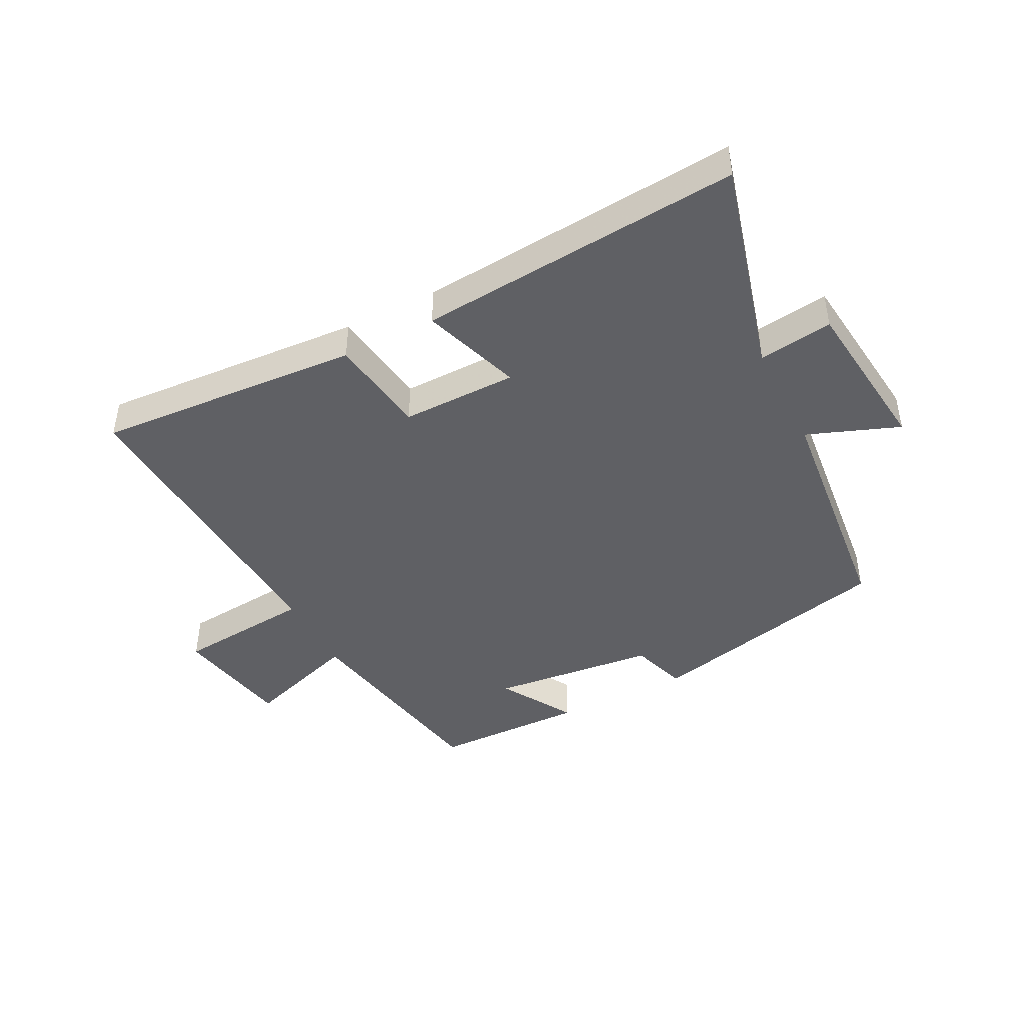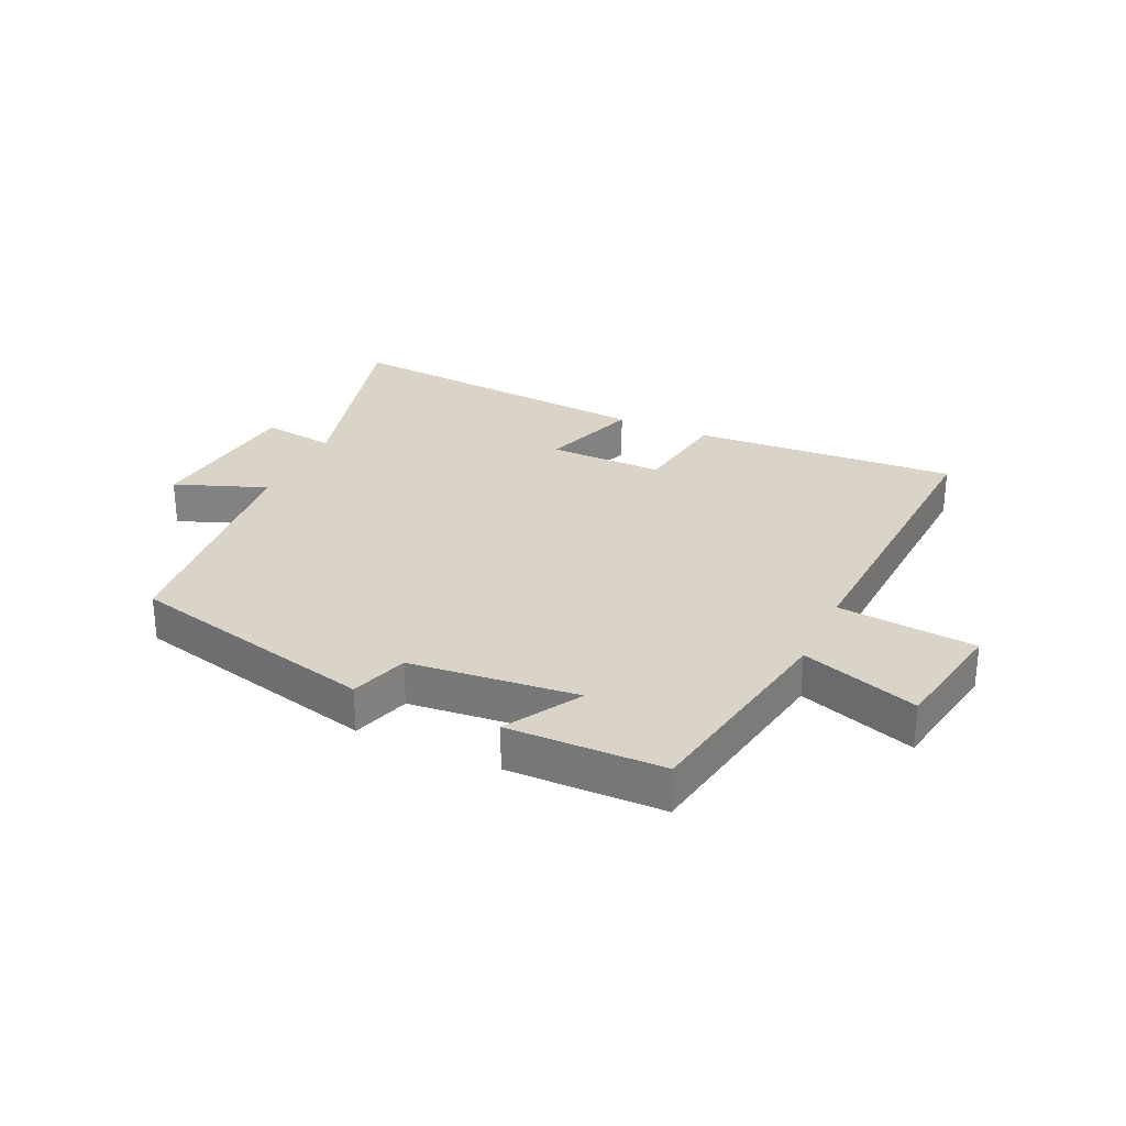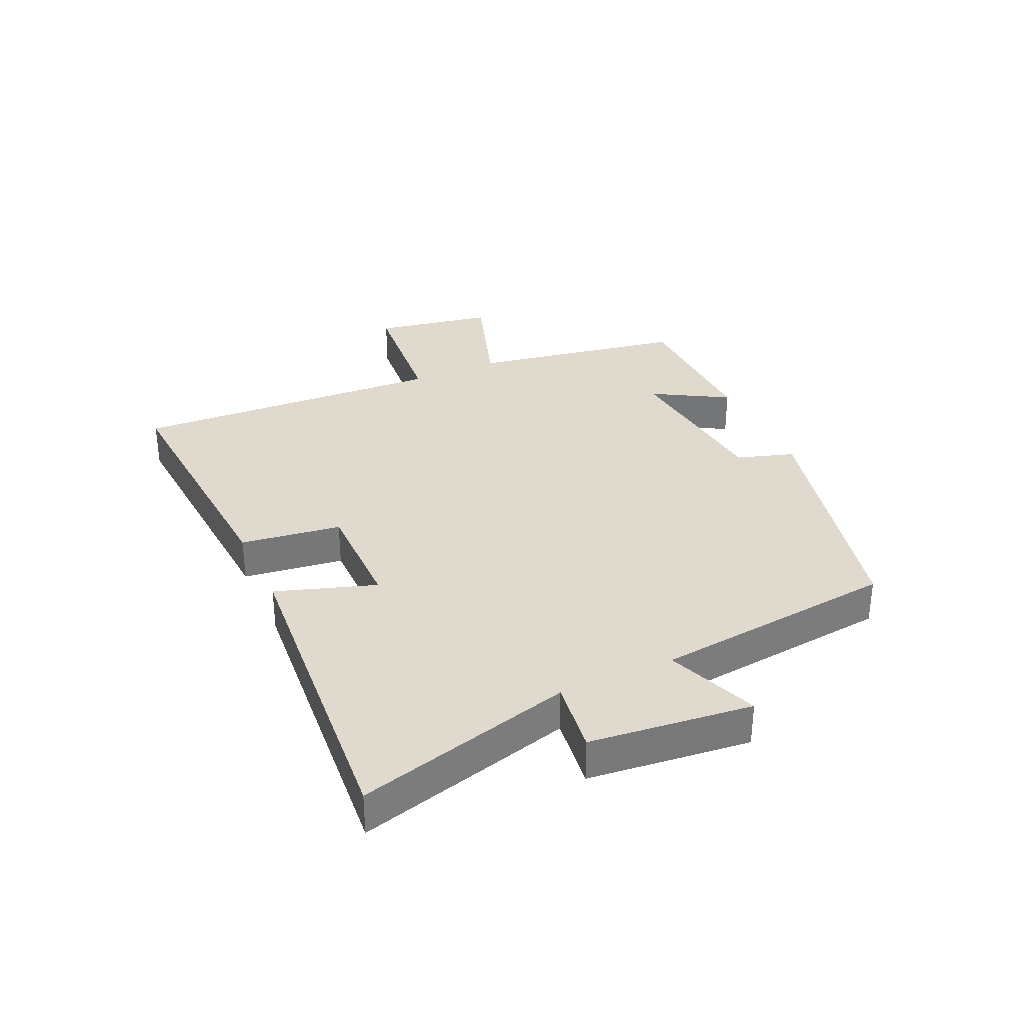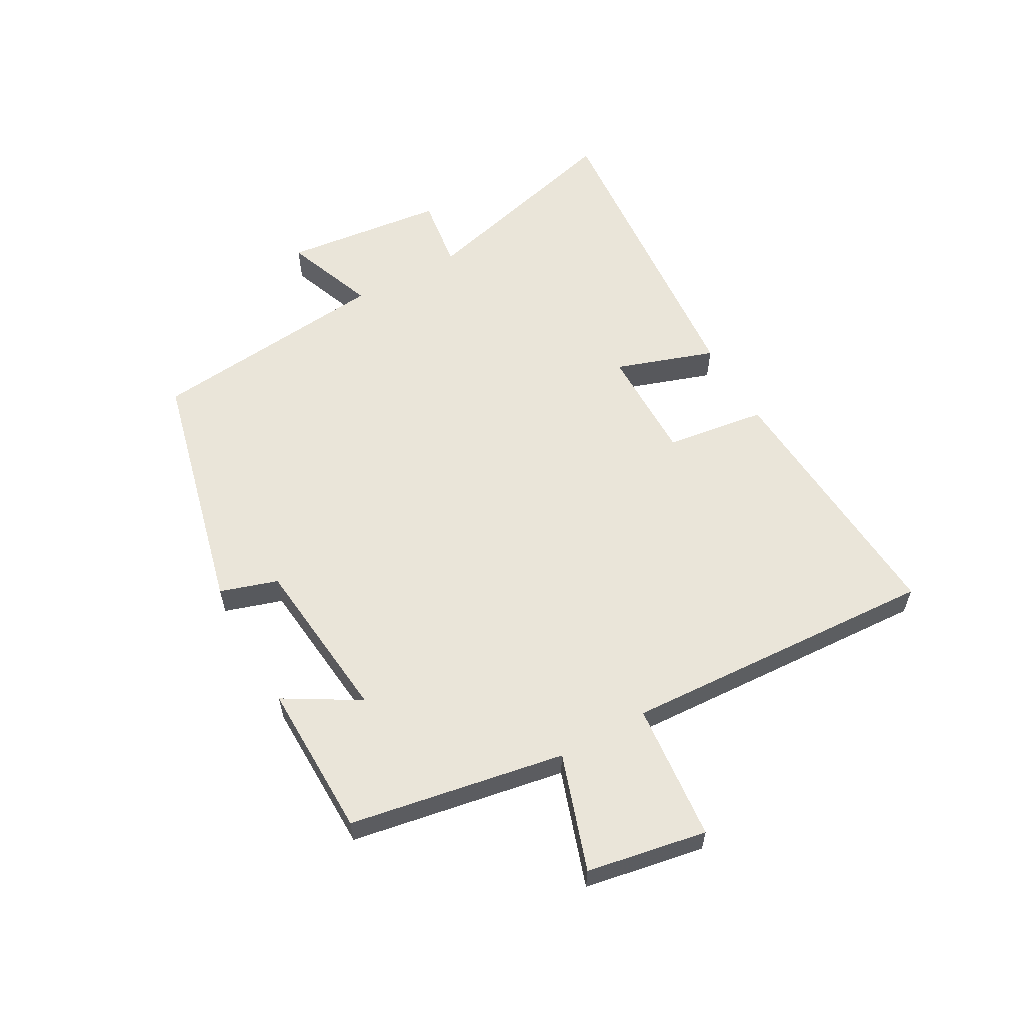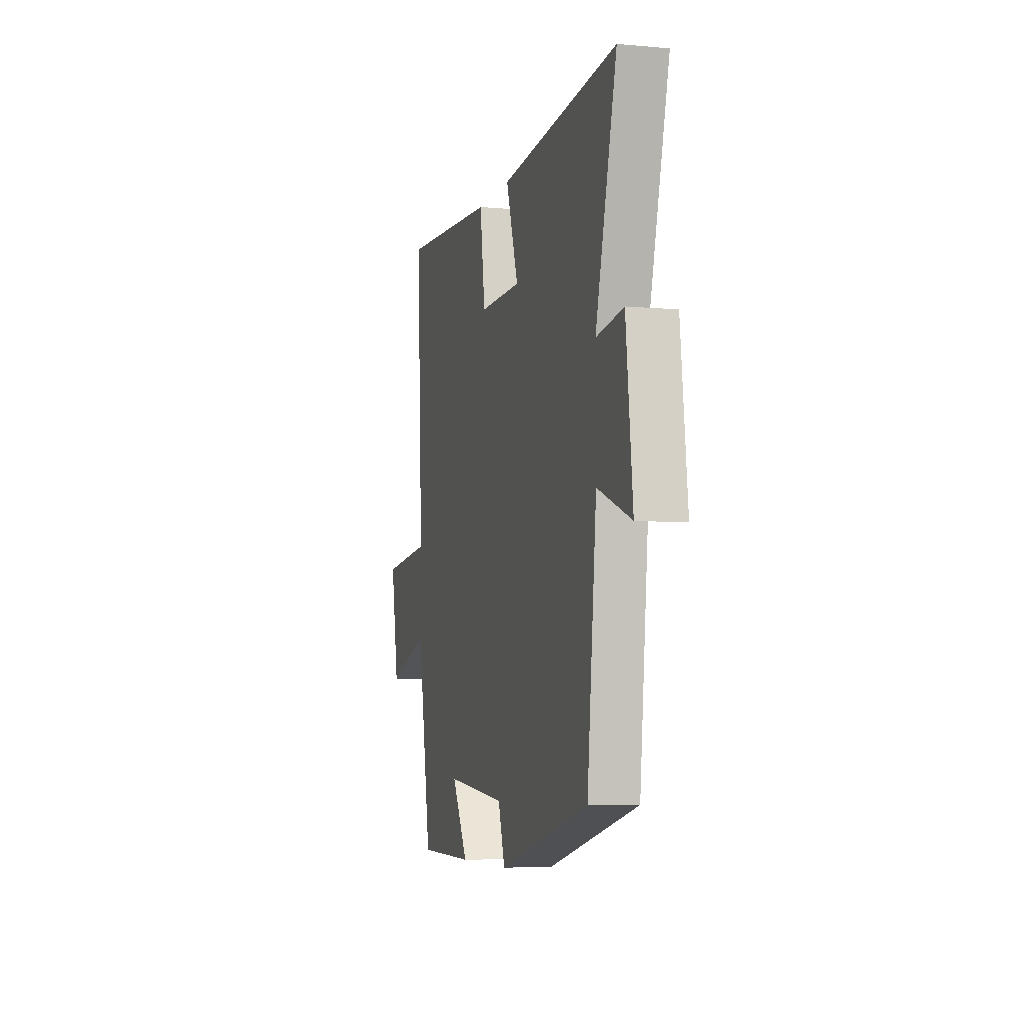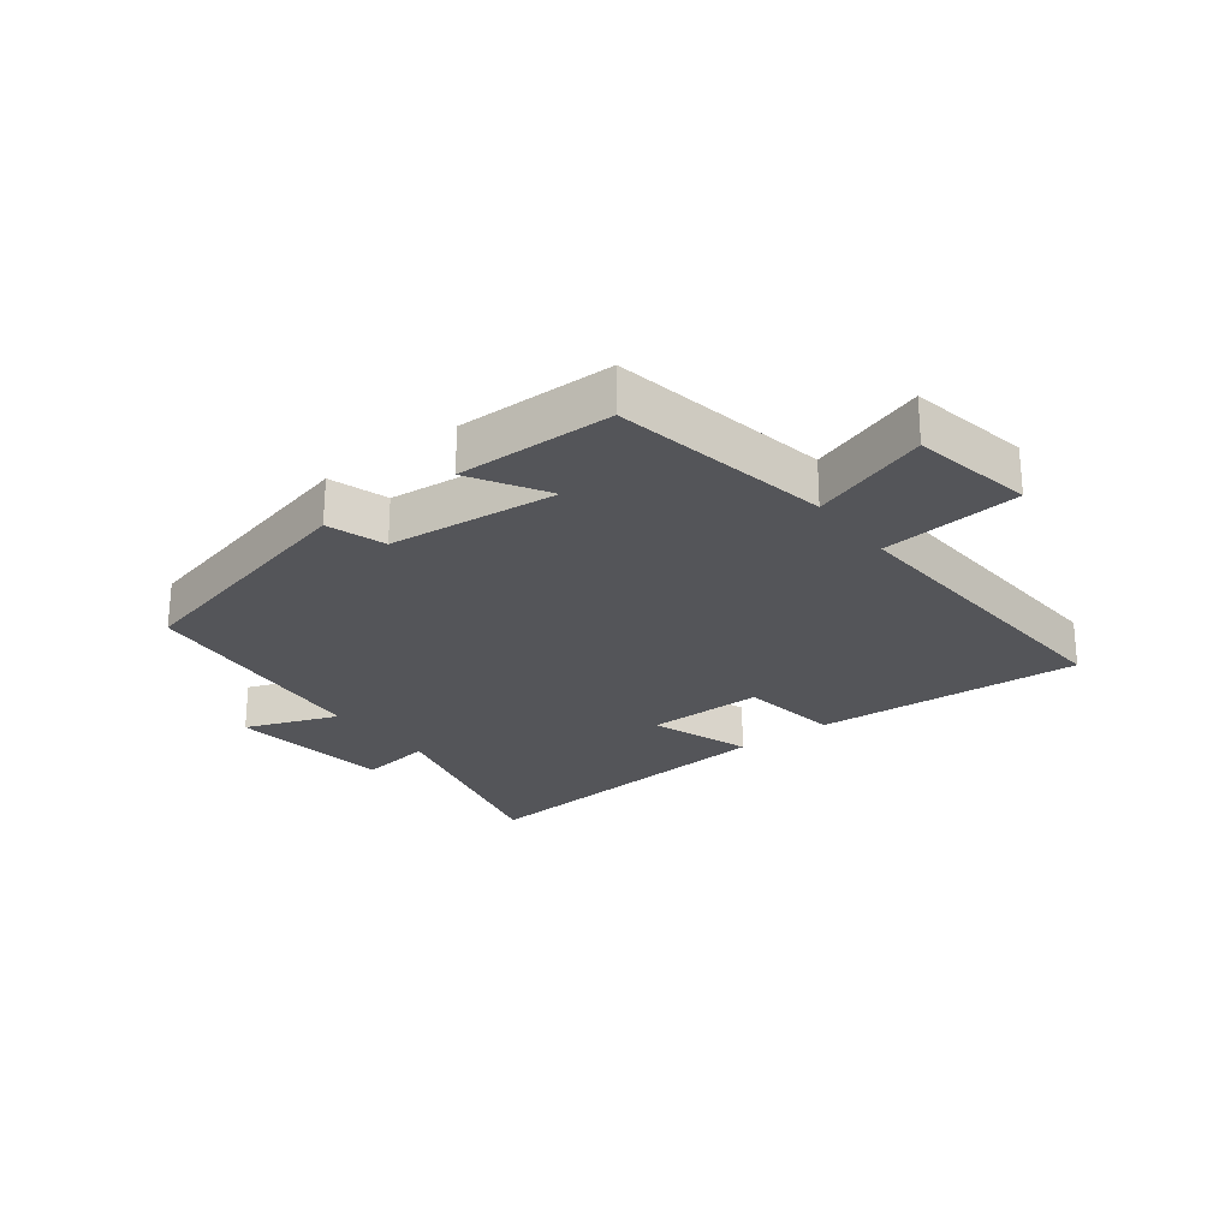
<metadata>
{"format":"obj","ext":"obj","renderer":"f3d","projection":"perspective","resolution":1024,"background":"white","views":[{"elev":-43.9,"azim":27.1,"up":"+Y"},{"elev":28.6,"azim":-155.3,"up":"+Y"},{"elev":32.8,"azim":65.2,"up":"+Y"},{"elev":58.4,"azim":-119.3,"up":"+Y"},{"elev":-6.0,"azim":74.9,"up":"+Z"},{"elev":-24.7,"azim":-142.5,"up":"+Y"}]}
</metadata>
<code>
v -0.528 0.07 0.528
v -0.093 0.07 0.5
v -0.07 0.07 0.335
v 0.12 0.07 0.337
v 0.065 0.07 0.5
v 0.594 0.07 0.545
v 0.5 0.07 0.19
v 0.621 0.07 0.207
v 0.651 0.07 -0.059
v 0.5 0.07 -0.002
v 0.458 0.07 -0.401
v 0.049 0.07 -0.5
v 0.019 0.07 -0.406
v -0.255 0.07 -0.378
v -0.183 0.07 -0.5
v -0.437 0.07 -0.496
v -0.5 0.07 -0.144
v -0.69 0.07 -0.208
v -0.726 0.07 -0.012
v -0.5 0.07 0.01
v -0.528 0 0.528
v -0.093 0 0.5
v -0.07 0 0.335
v 0.12 0 0.337
v 0.065 0 0.5
v 0.594 0 0.545
v 0.5 0 0.19
v 0.621 0 0.207
v 0.651 0 -0.059
v 0.5 0 -0.002
v 0.458 0 -0.401
v 0.049 0 -0.5
v 0.019 0 -0.406
v -0.255 0 -0.378
v -0.183 0 -0.5
v -0.437 0 -0.496
v -0.5 0 -0.144
v -0.69 0 -0.208
v -0.726 0 -0.012
v -0.5 0 0.01
f 17 18 19 20
f 16 17 20
f 15 16 20
f 14 15 20
f 1 2 3
f 20 1 3
f 14 20 3
f 13 14 3
f 13 3 4
f 12 13 4
f 11 12 4
f 10 11 4
f 7 8 9 10
f 7 10 4 5
f 5 6 7
f 40 39 38 37
f 40 37 36
f 40 36 35
f 40 35 34
f 23 22 21
f 23 21 40
f 23 40 34
f 23 34 33
f 24 23 33
f 24 33 32
f 24 32 31
f 24 31 30
f 30 29 28 27
f 25 24 30 27
f 27 26 25
f 1 21 22 2
f 2 22 23 3
f 3 23 24 4
f 4 24 25 5
f 5 25 26 6
f 6 26 27 7
f 7 27 28 8
f 8 28 29 9
f 9 29 30 10
f 10 30 31 11
f 11 31 32 12
f 12 32 33 13
f 13 33 34 14
f 14 34 35 15
f 15 35 36 16
f 16 36 37 17
f 17 37 38 18
f 18 38 39 19
f 19 39 40 20
f 20 40 21 1

</code>
